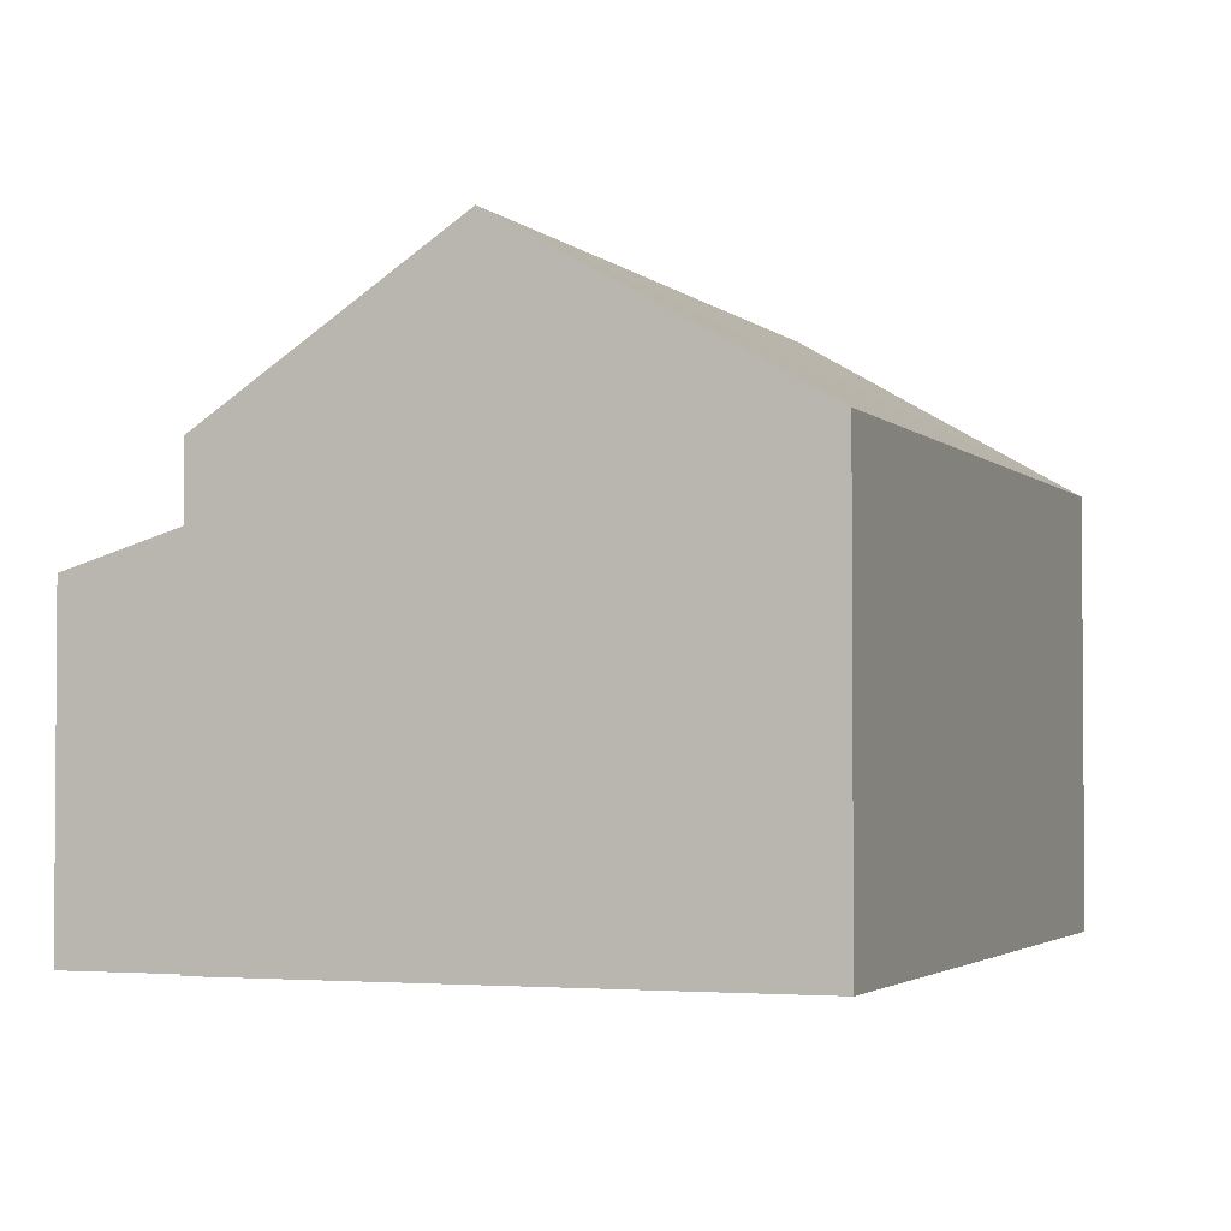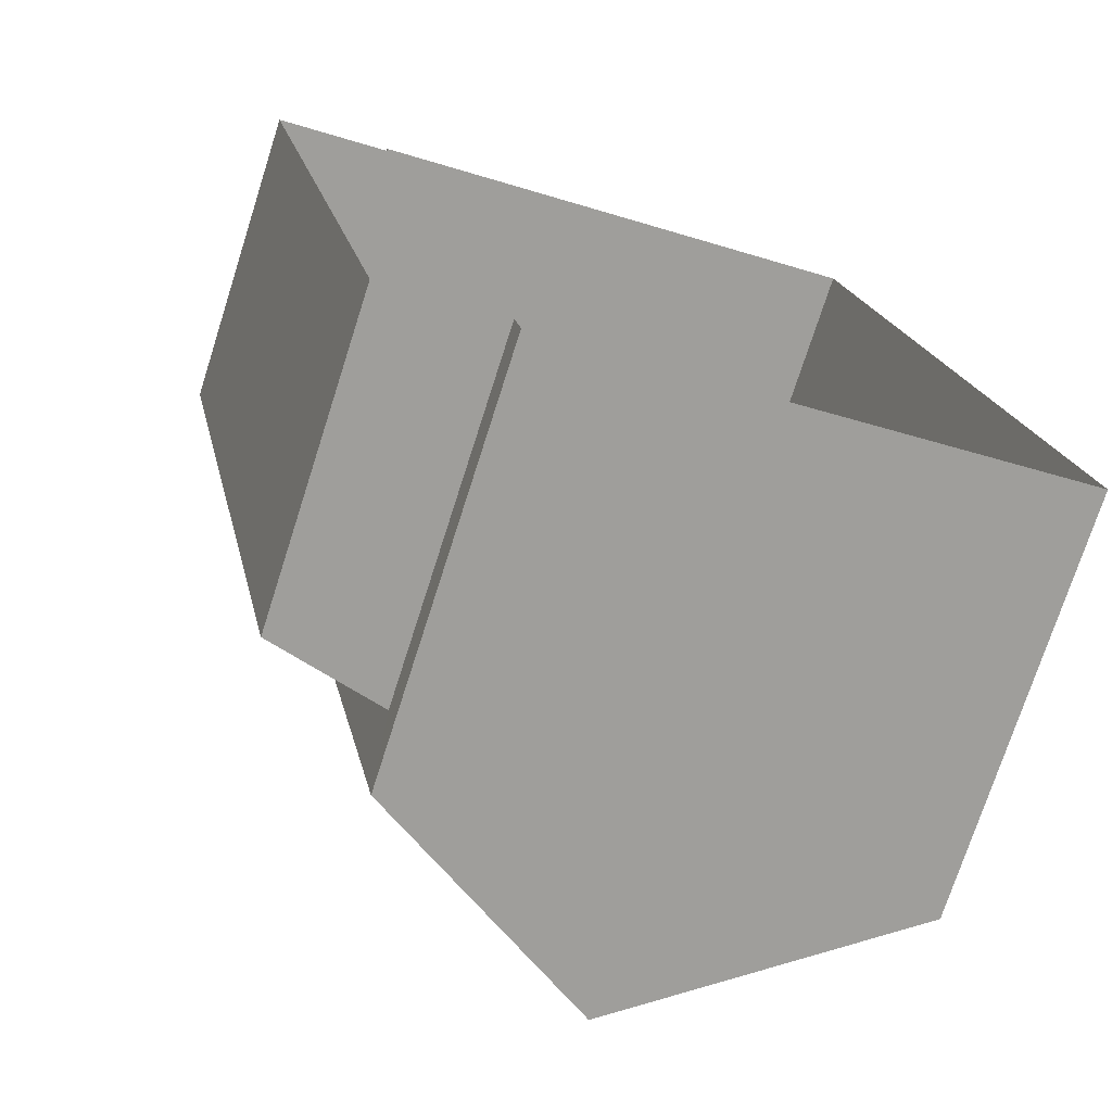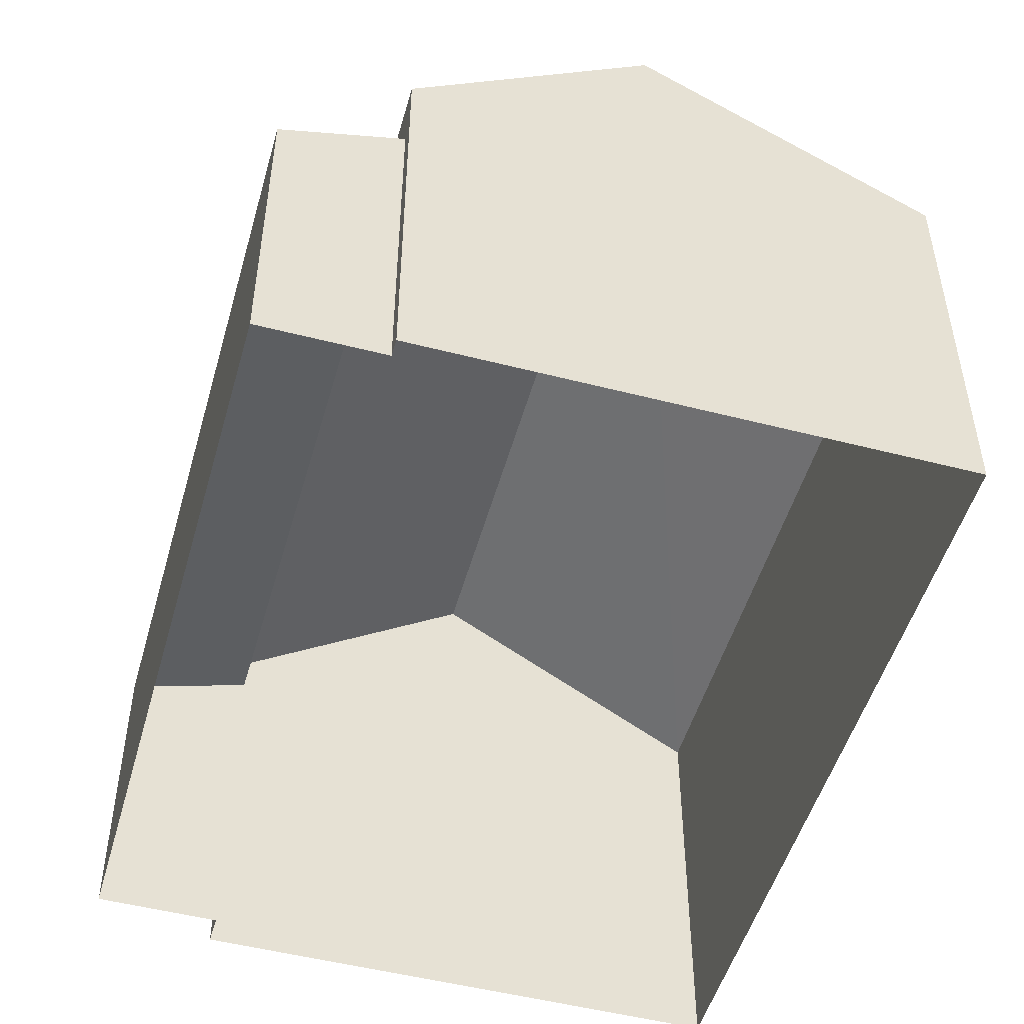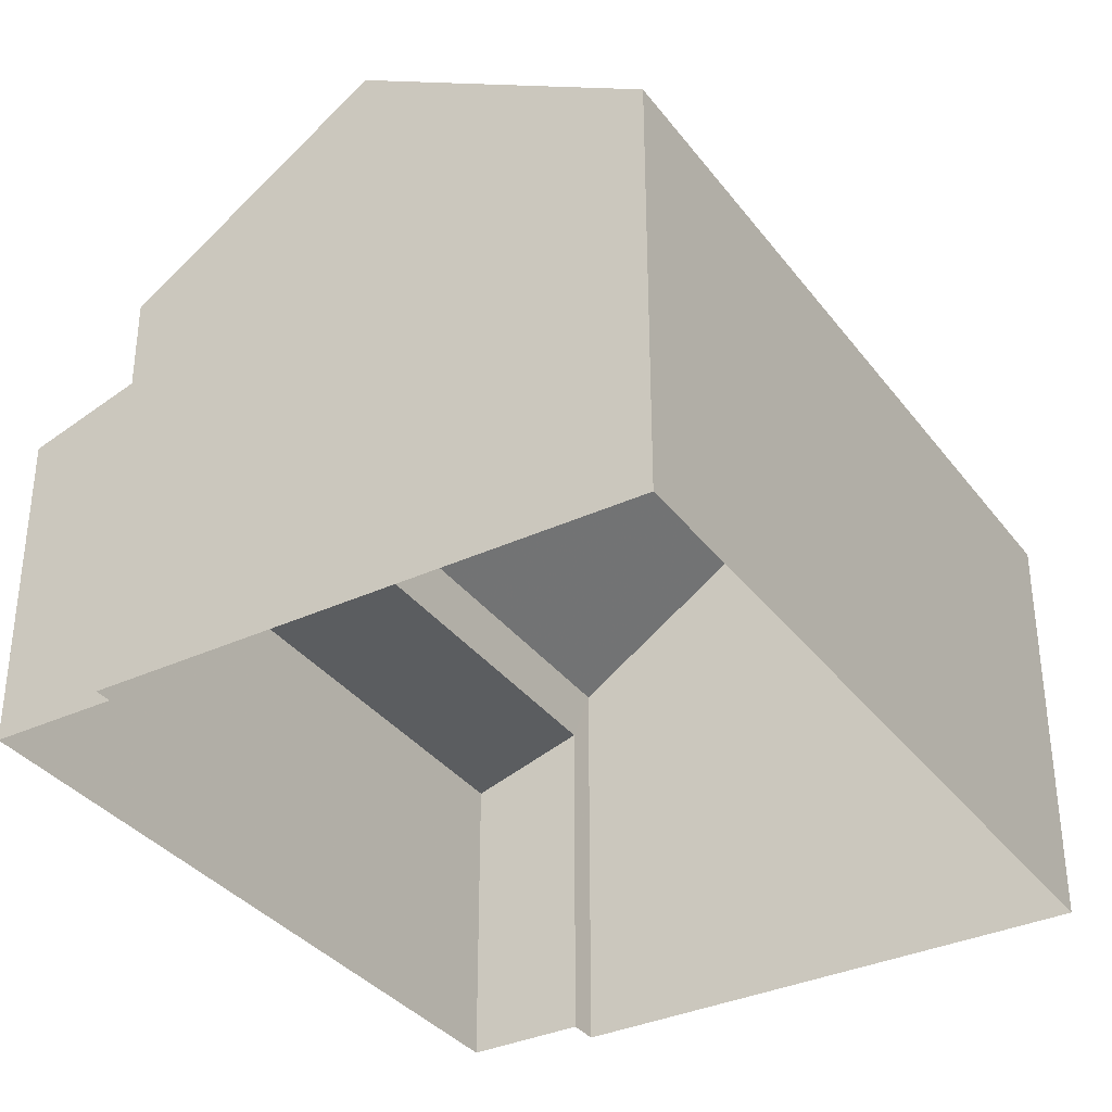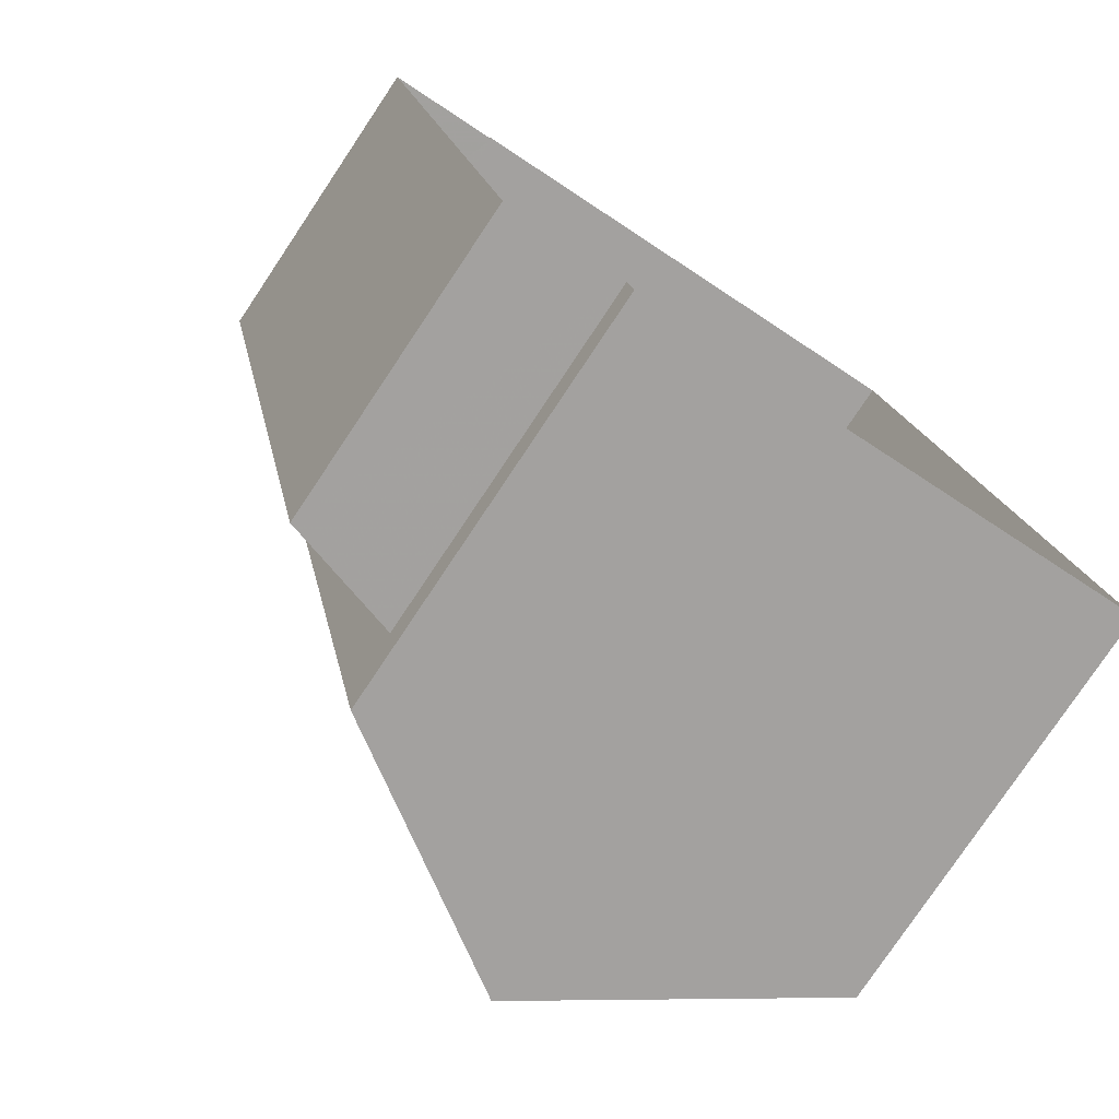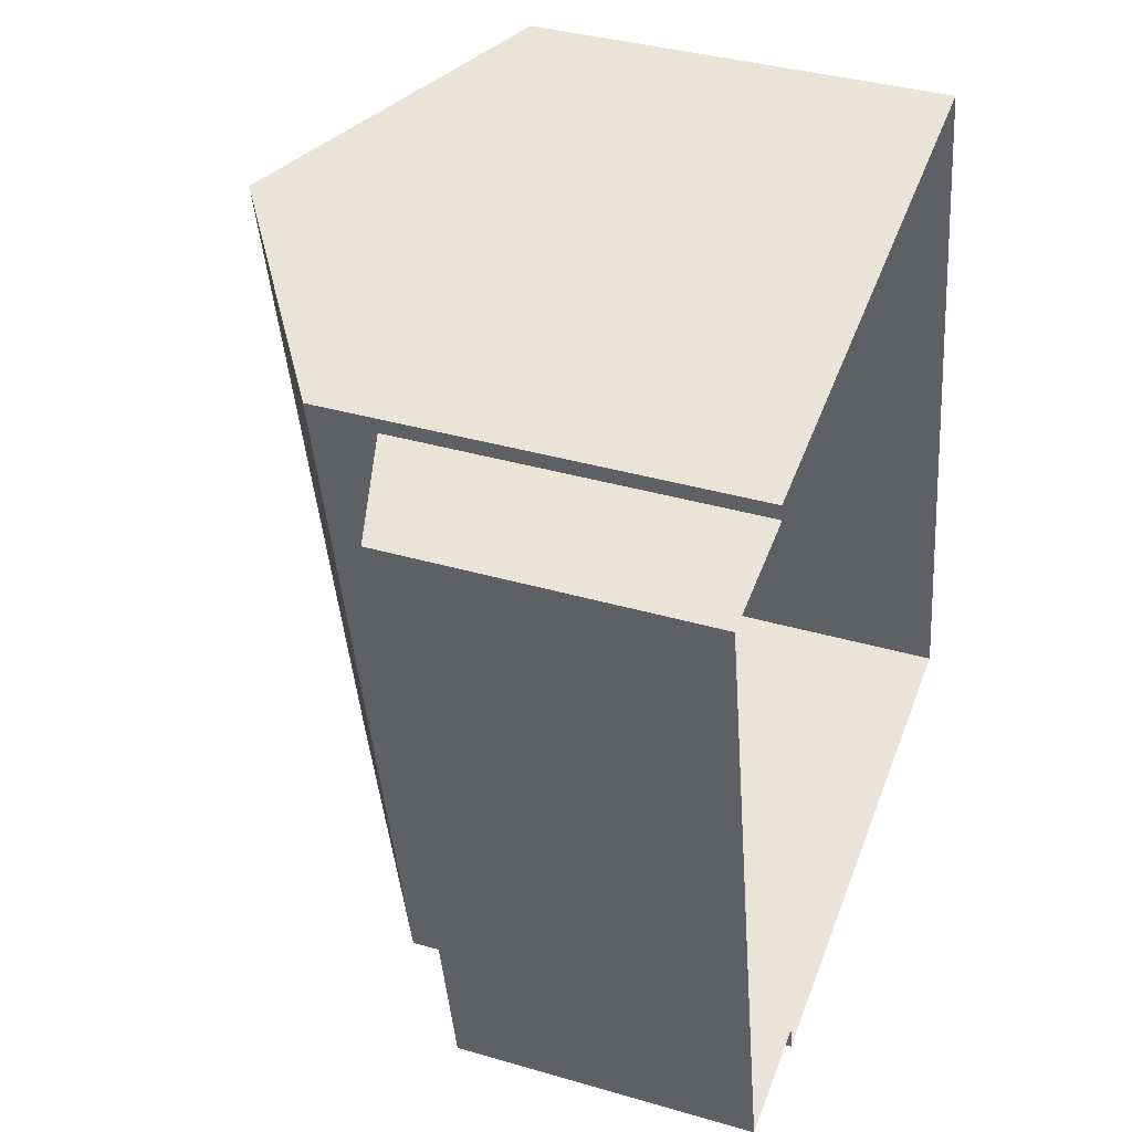
<metadata>
{"format":"obj","ext":"obj","renderer":"f3d","projection":"perspective","resolution":1024,"background":"white","views":[{"elev":-2.6,"azim":-171.2,"up":"+Z"},{"elev":-74.3,"azim":162.2,"up":"+Y"},{"elev":-50.2,"azim":152.4,"up":"+Z"},{"elev":-34.9,"azim":-160.1,"up":"+Z"},{"elev":-78.6,"azim":146.2,"up":"+Y"},{"elev":36.8,"azim":110.7,"up":"+Y"}]}
</metadata>
<code>
v 1.281e+04 -1.513e+04 20.56
v 1.281e+04 -1.513e+04 20.56
v 1.28e+04 -1.513e+04 20.56
v 1.28e+04 -1.514e+04 20.56
v 1.281e+04 -1.514e+04 20.56
v 1.281e+04 -1.514e+04 20.56
v 1.281e+04 -1.513e+04 20.56
v 1.281e+04 -1.514e+04 20.56
v 1.281e+04 -1.513e+04 24.04
v 1.281e+04 -1.514e+04 23.67
v 1.281e+04 -1.513e+04 23.67
v 1.281e+04 -1.514e+04 24.04
v 1.281e+04 -1.513e+04 24.69
v 1.28e+04 -1.514e+04 26.32
v 1.281e+04 -1.514e+04 24.69
v 1.281e+04 -1.513e+04 26.32
v 1.28e+04 -1.514e+04 24.69
v 1.28e+04 -1.513e+04 24.69
f 1 2 3
f 4 3 5
f 6 4 5
f 2 7 8
f 5 2 8
f 3 2 5
f 9 10 11
f 9 12 10
f 13 14 15
f 16 14 13
f 14 16 17
f 17 16 18
f 5 8 10
f 12 5 10
f 2 11 7
f 2 9 11
f 11 8 7
f 11 10 8
f 12 6 5
f 6 12 15
f 15 12 13
f 1 9 2
f 13 9 1
f 12 9 13
f 16 13 18
f 14 17 15
f 6 17 4
f 6 15 17
f 17 3 4
f 17 18 3
f 18 1 3
f 18 13 1

</code>
